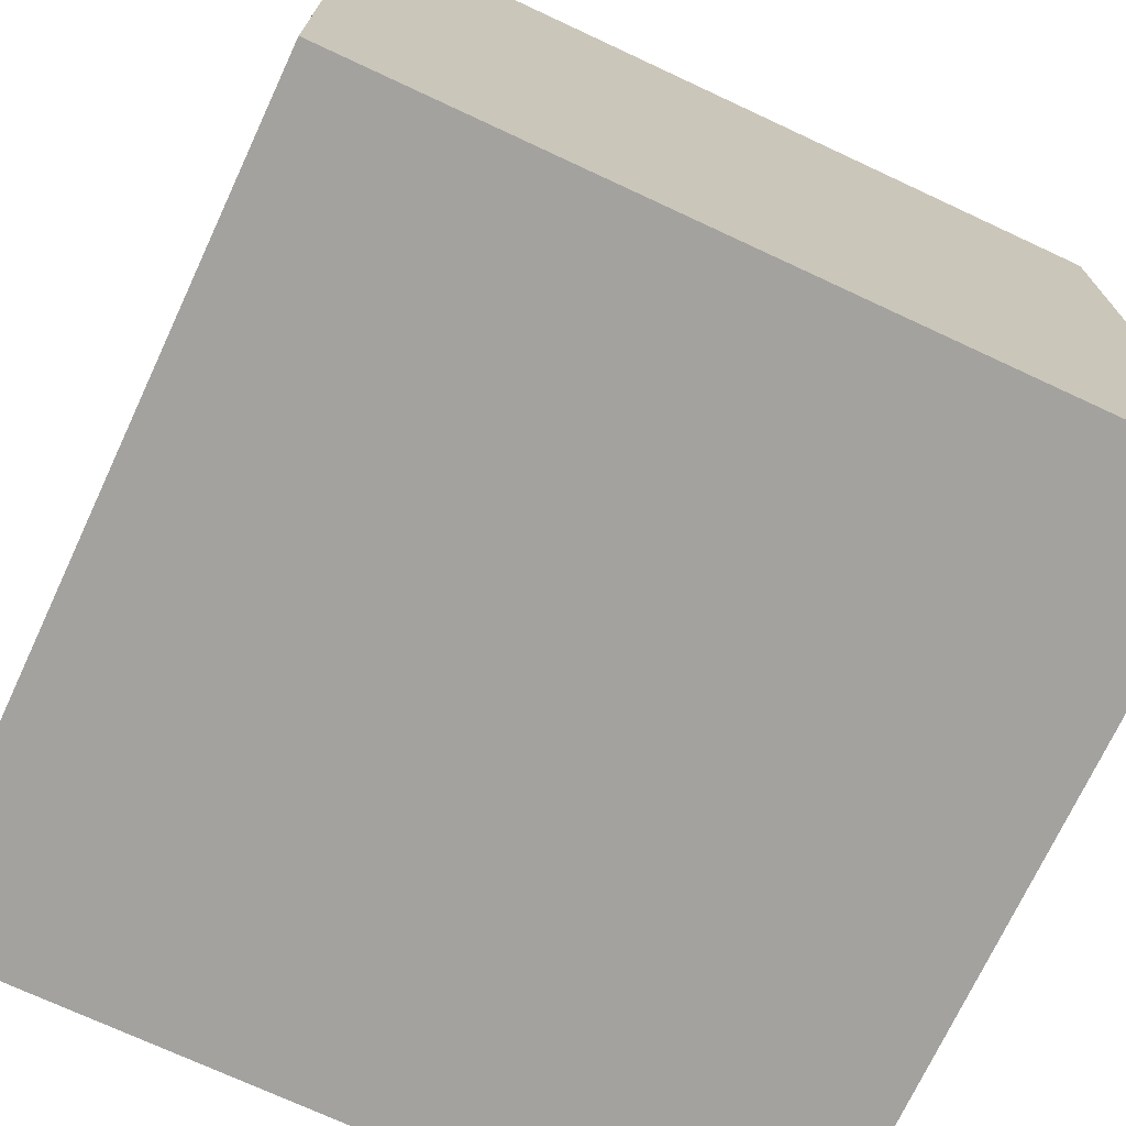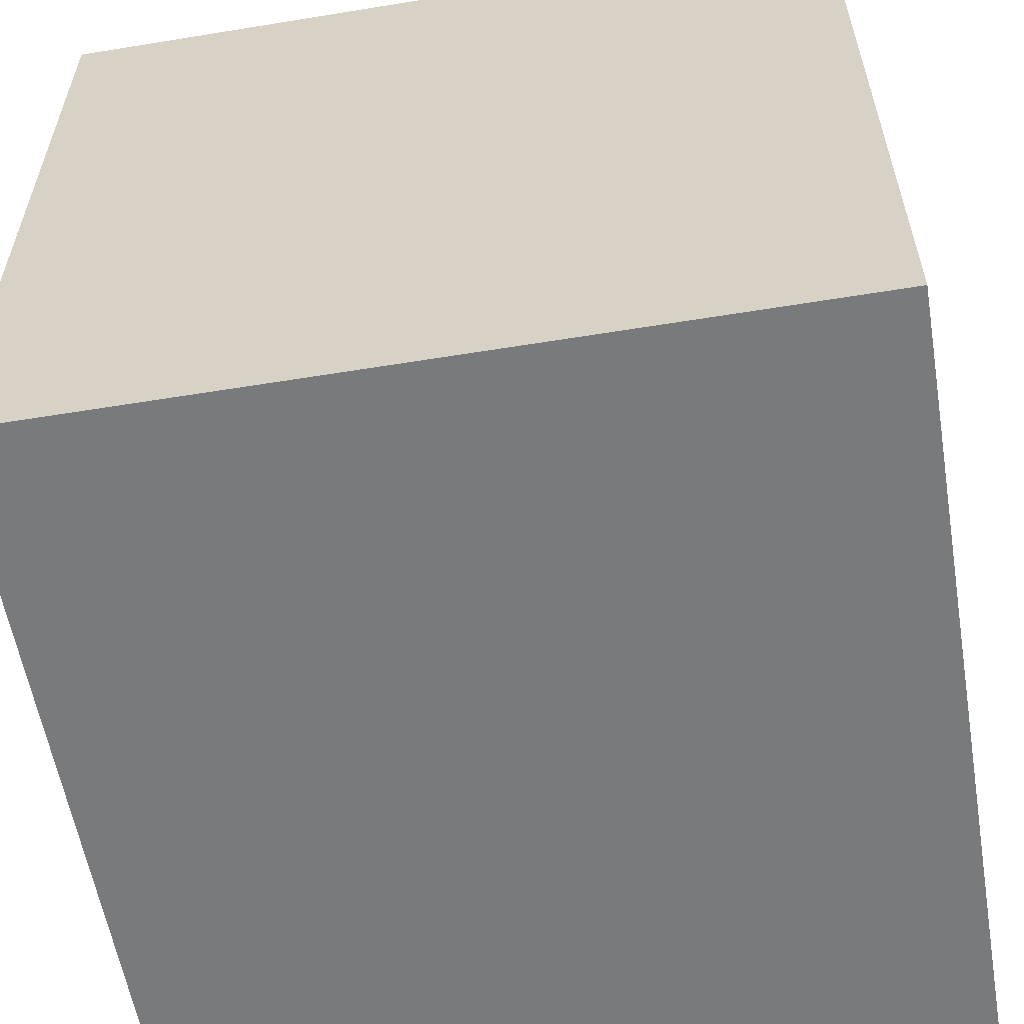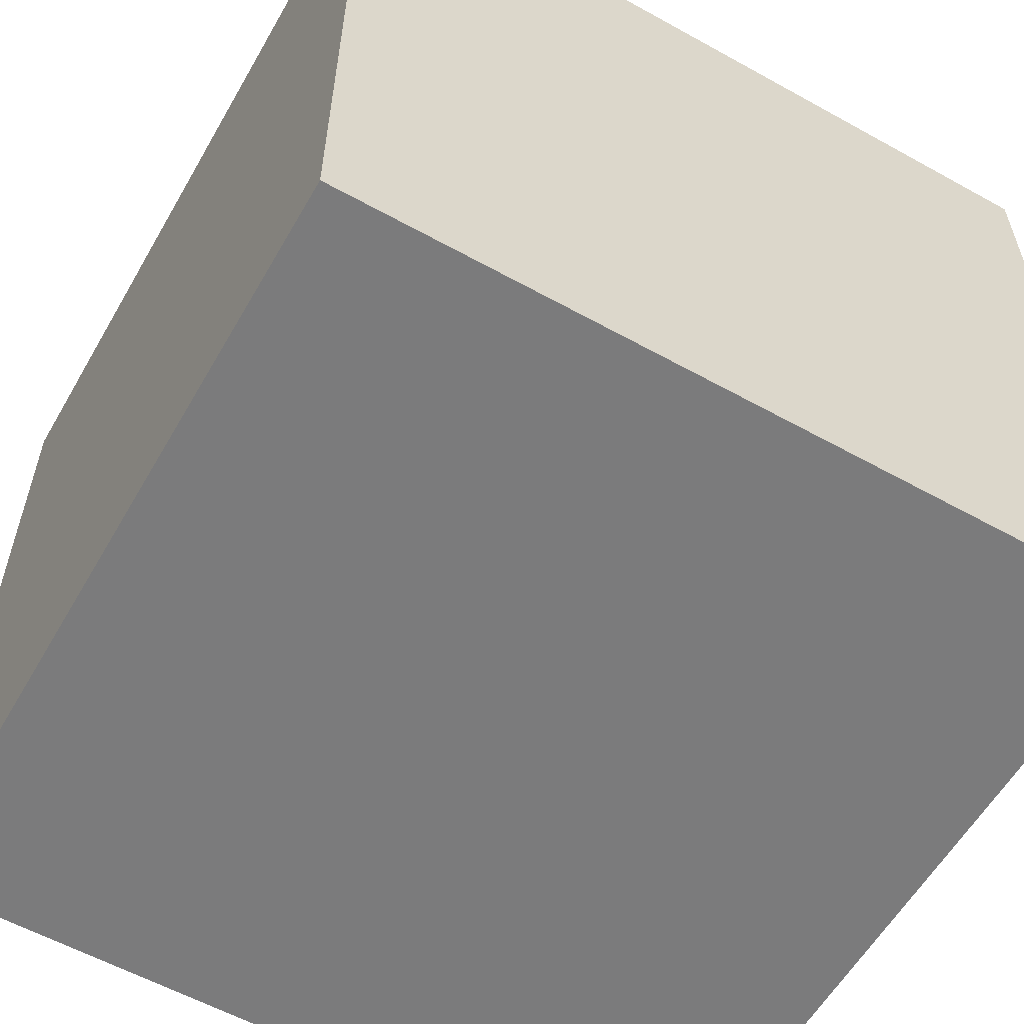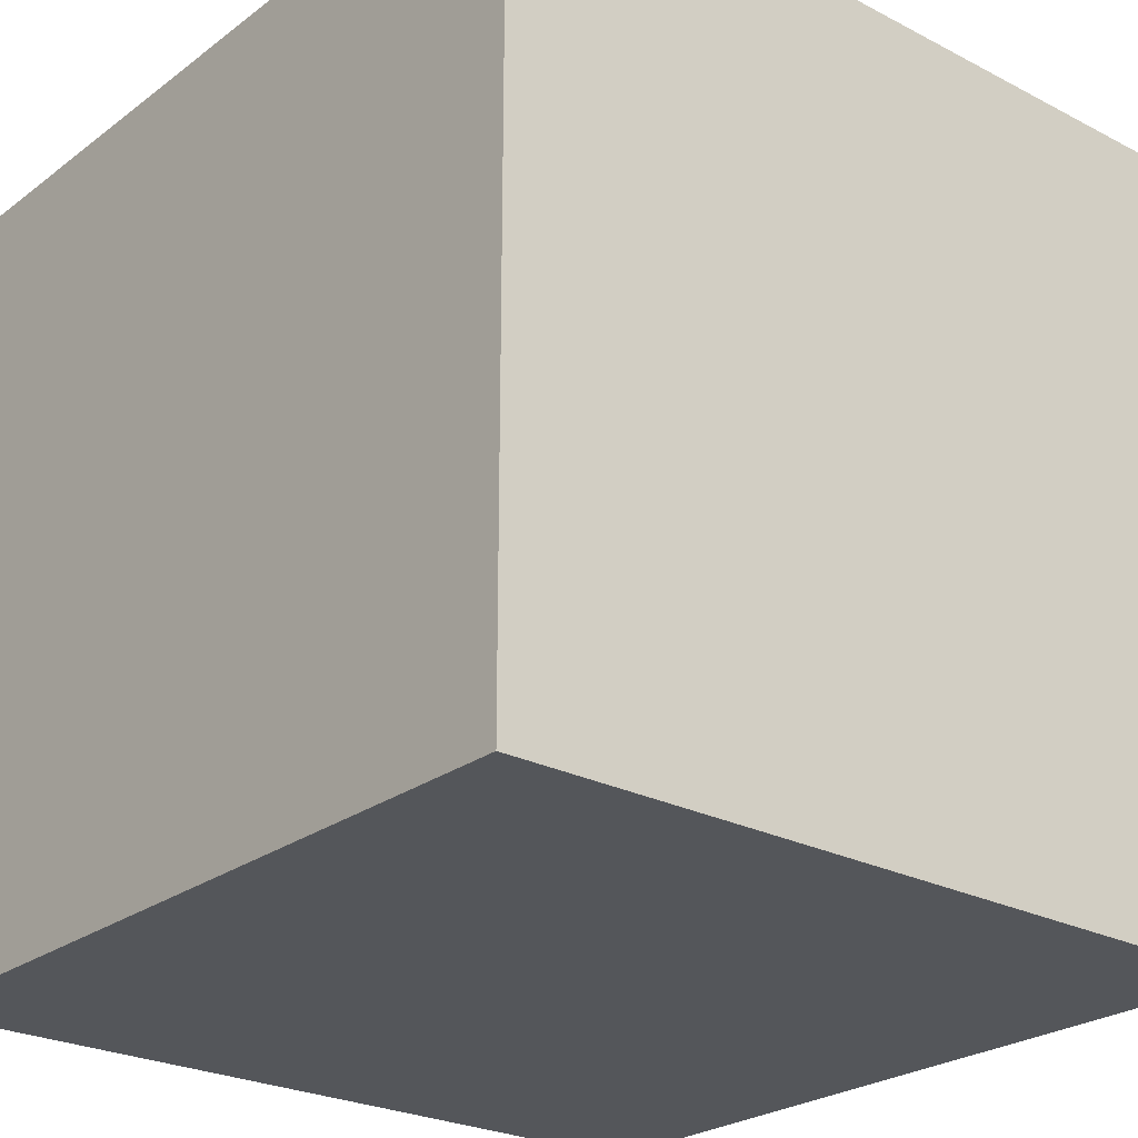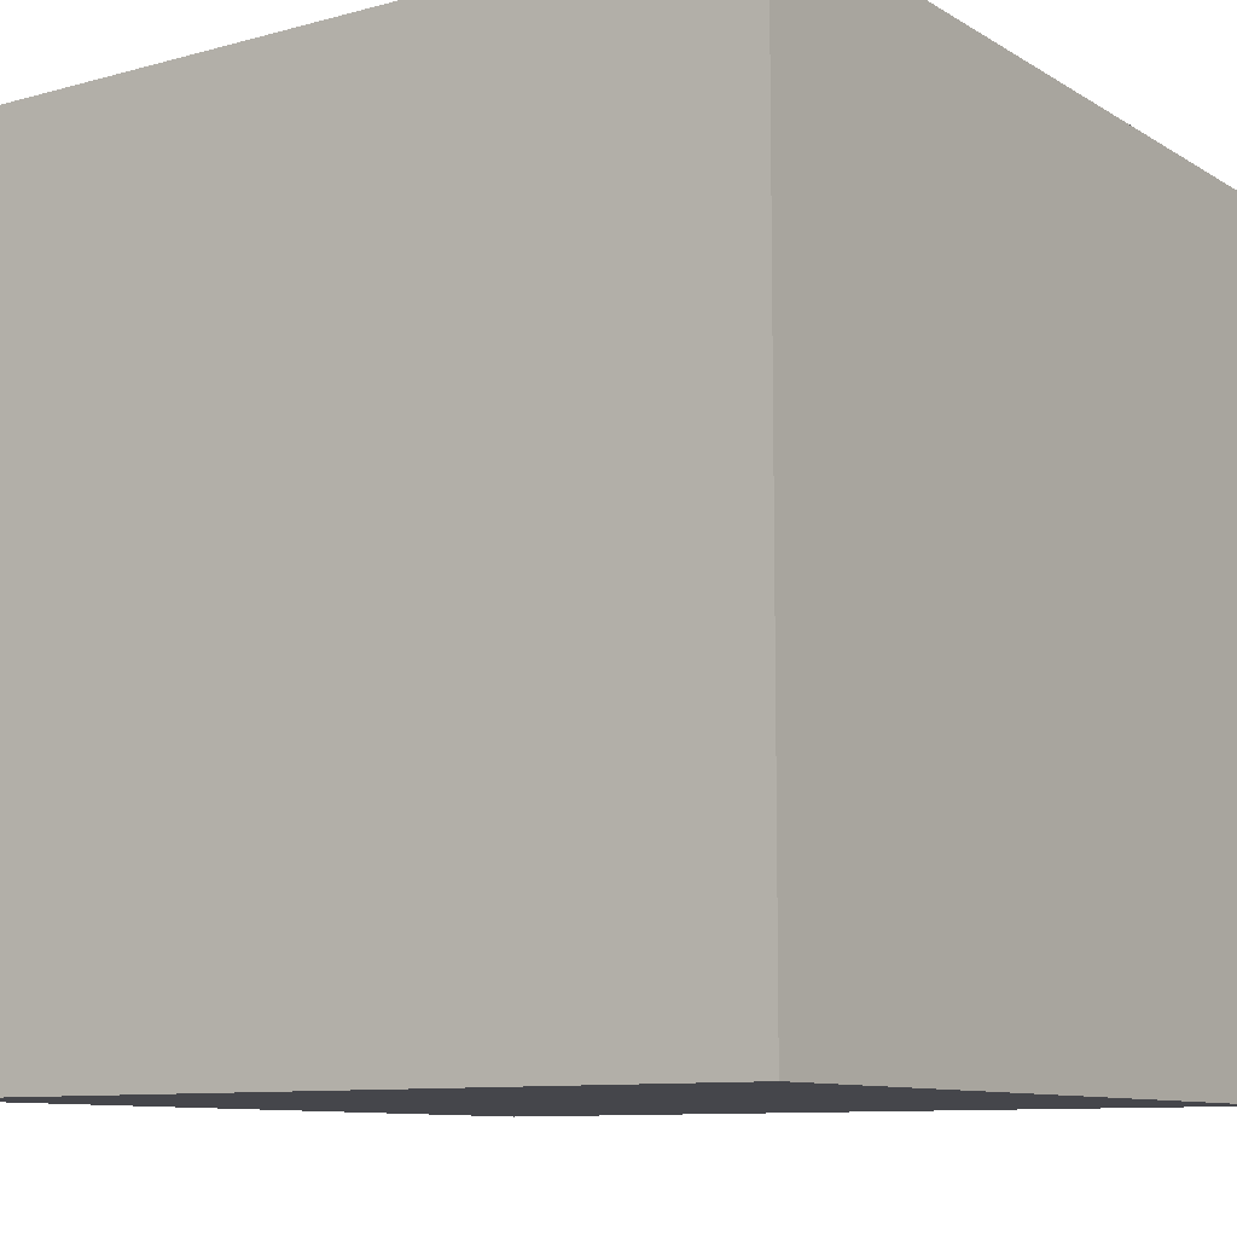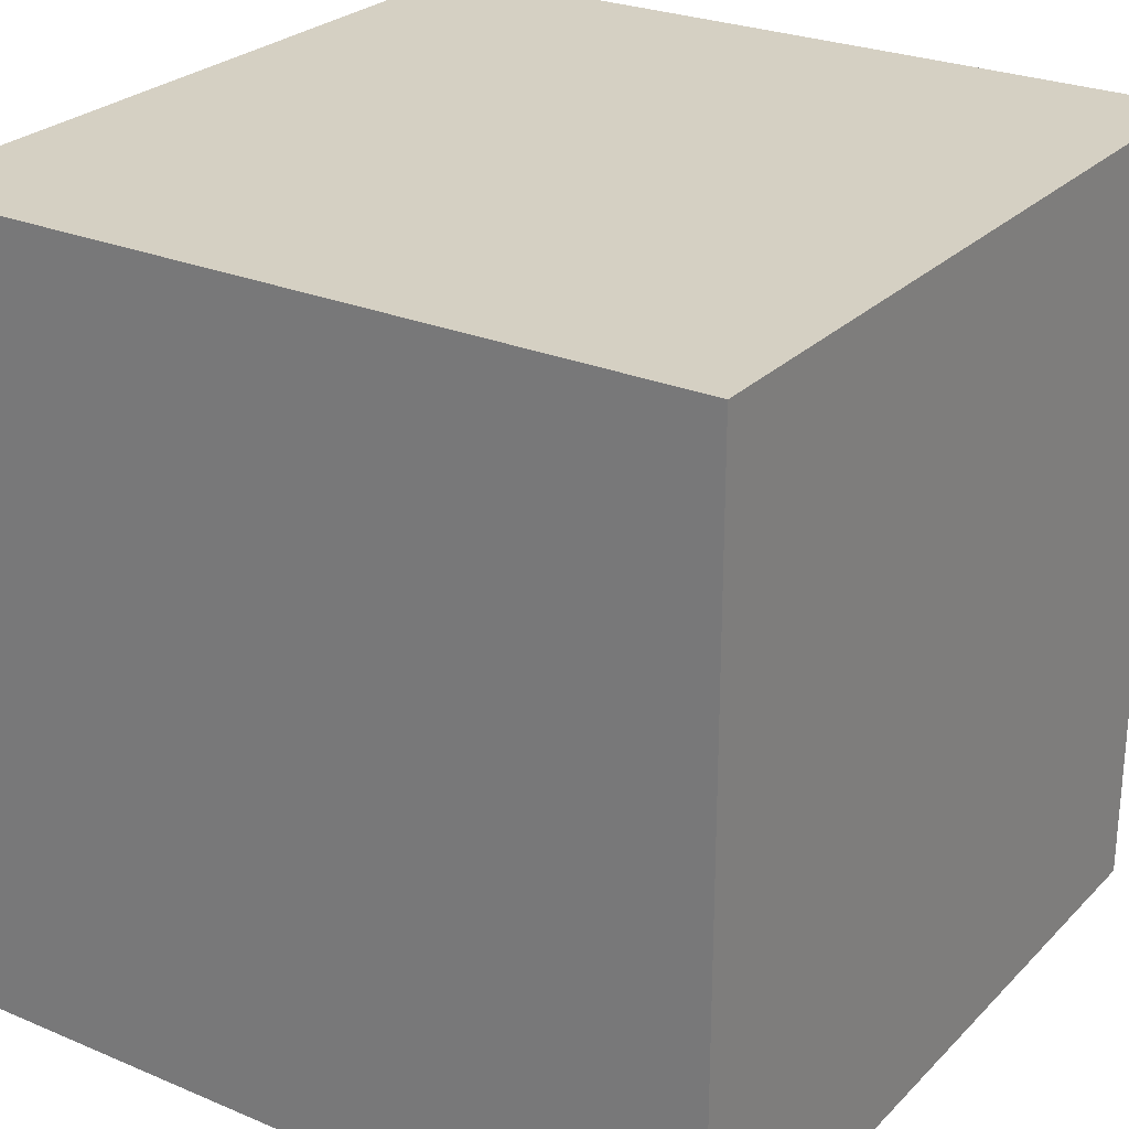
<metadata>
{"format":"obj","ext":"obj","renderer":"f3d","projection":"perspective","resolution":1024,"background":"white","views":[{"elev":-72.4,"azim":-115.0,"up":"+Z"},{"elev":-58.0,"azim":-170.4,"up":"+Y"},{"elev":-58.5,"azim":150.2,"up":"+Z"},{"elev":-25.1,"azim":50.0,"up":"+Z"},{"elev":-10.0,"azim":-55.5,"up":"+Y"},{"elev":26.3,"azim":-146.4,"up":"+Z"}]}
</metadata>
<code>
o Cube_Cube.002
v -1 -1 1
v -1 1 1
v -1 -1 -1
v -1 1 -1
v 1 -1 1
v 1 1 1
v 1 -1 -1
v 1 1 -1
f 2 3 1
f 4 7 3
f 8 5 7
f 6 1 5
f 7 1 3
f 4 6 8
f 2 4 3
f 4 8 7
f 8 6 5
f 6 2 1
f 7 5 1
f 4 2 6

</code>
